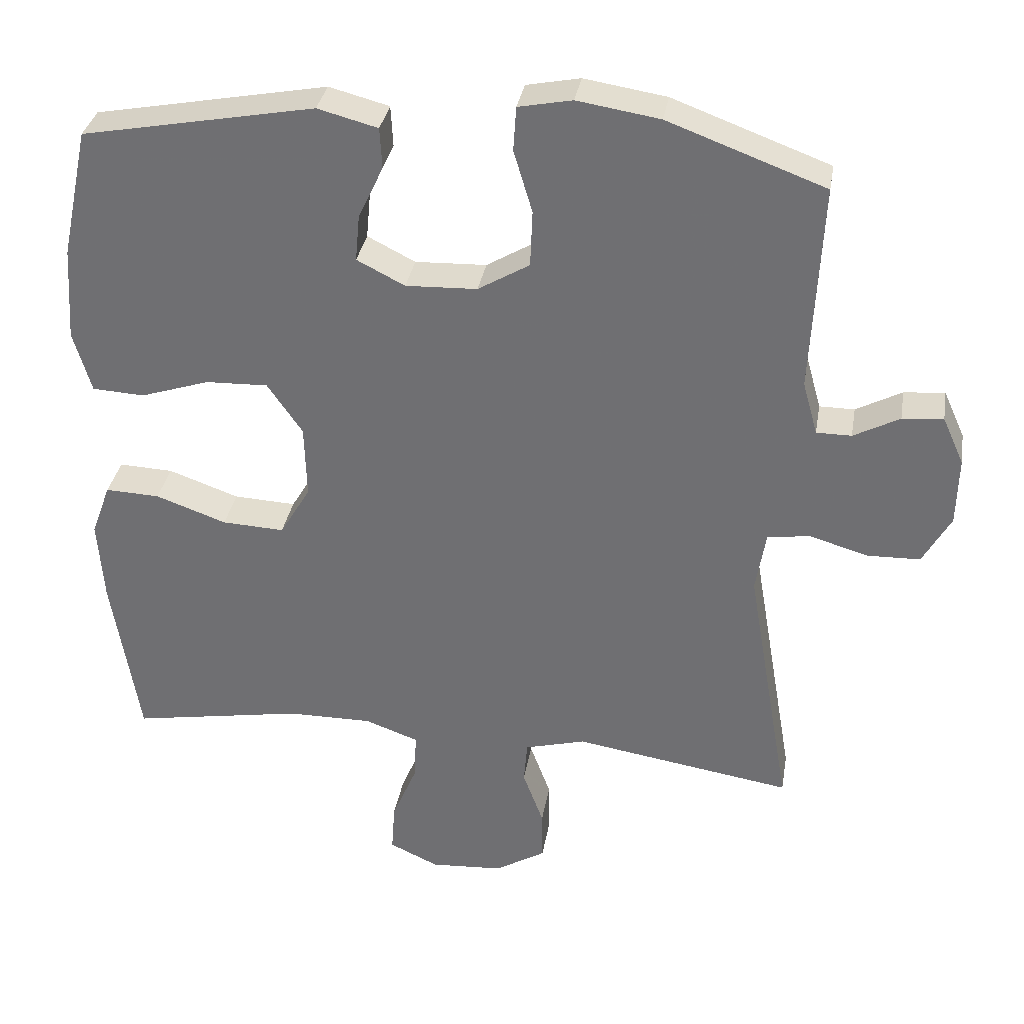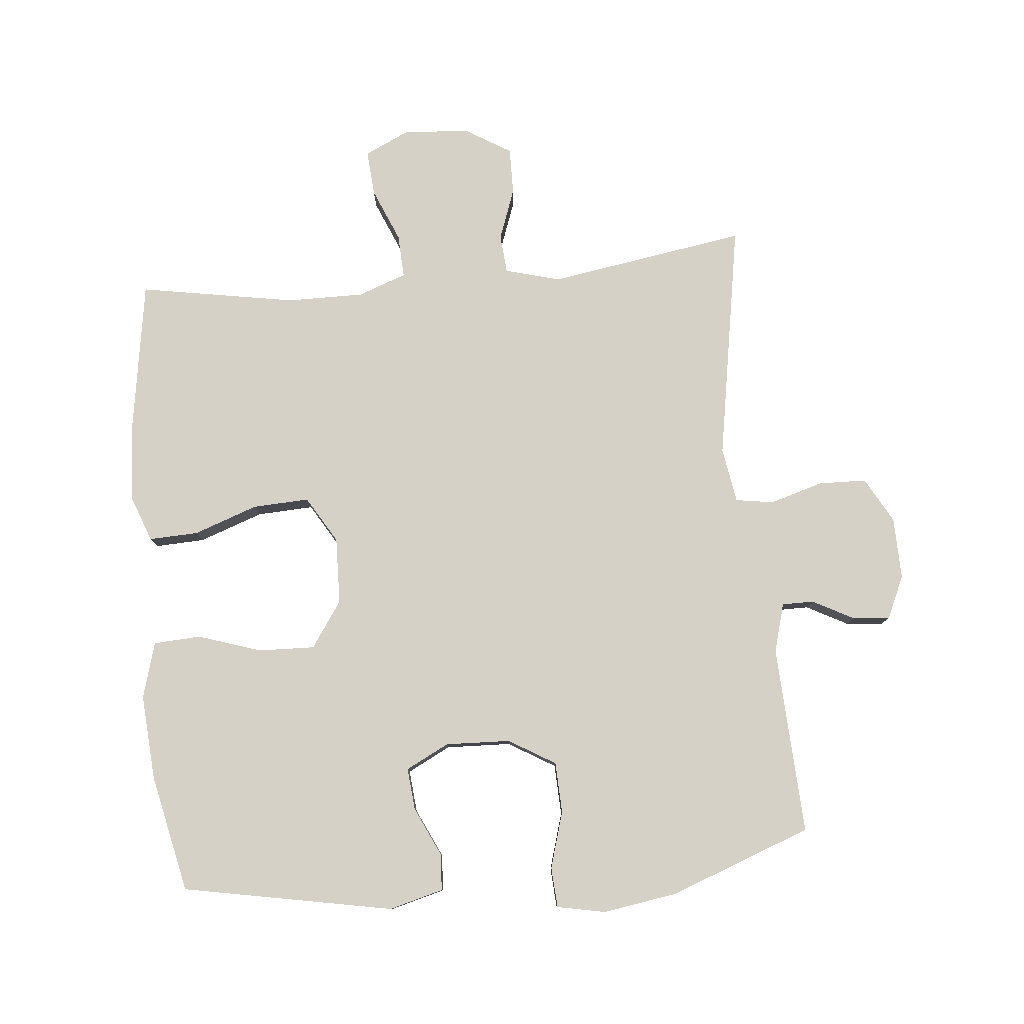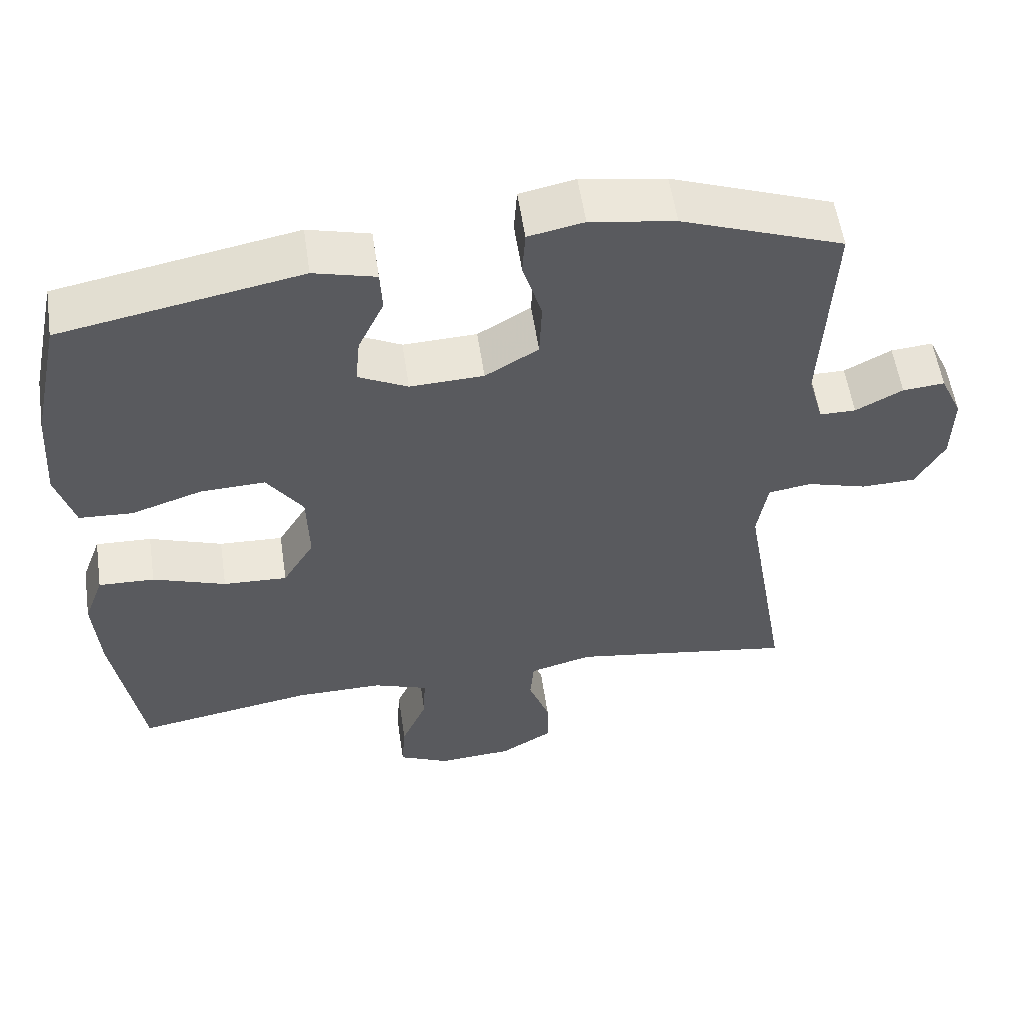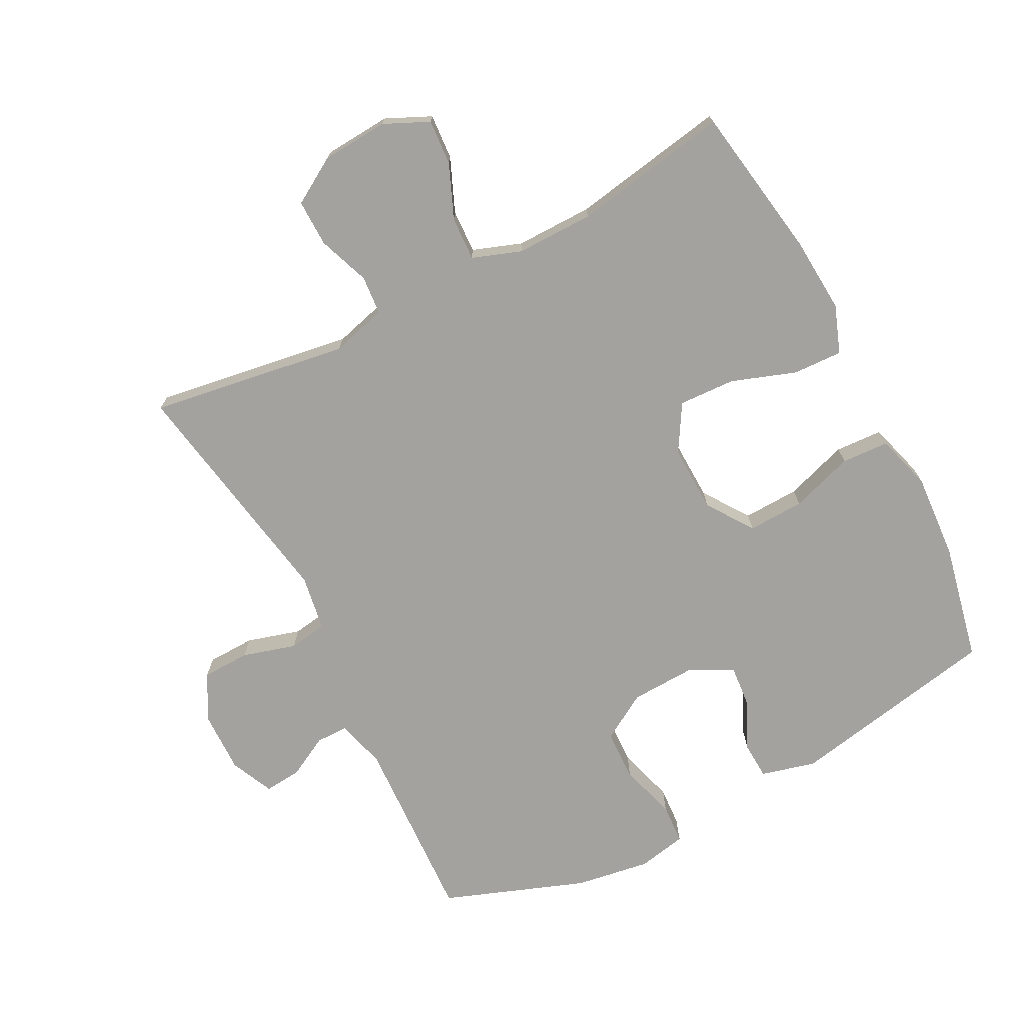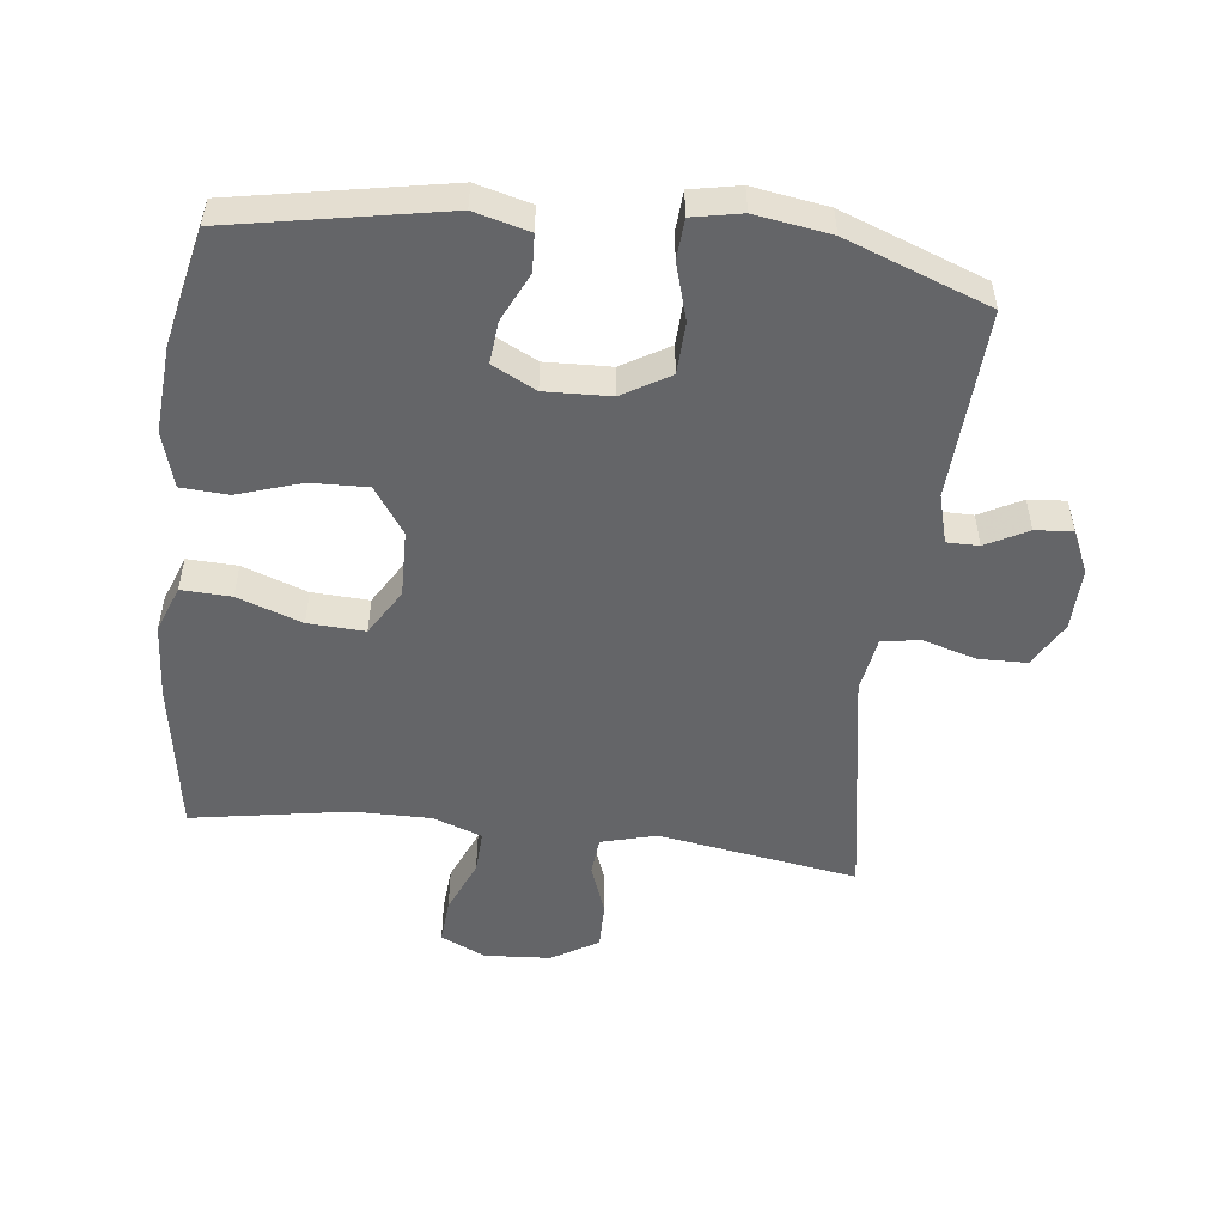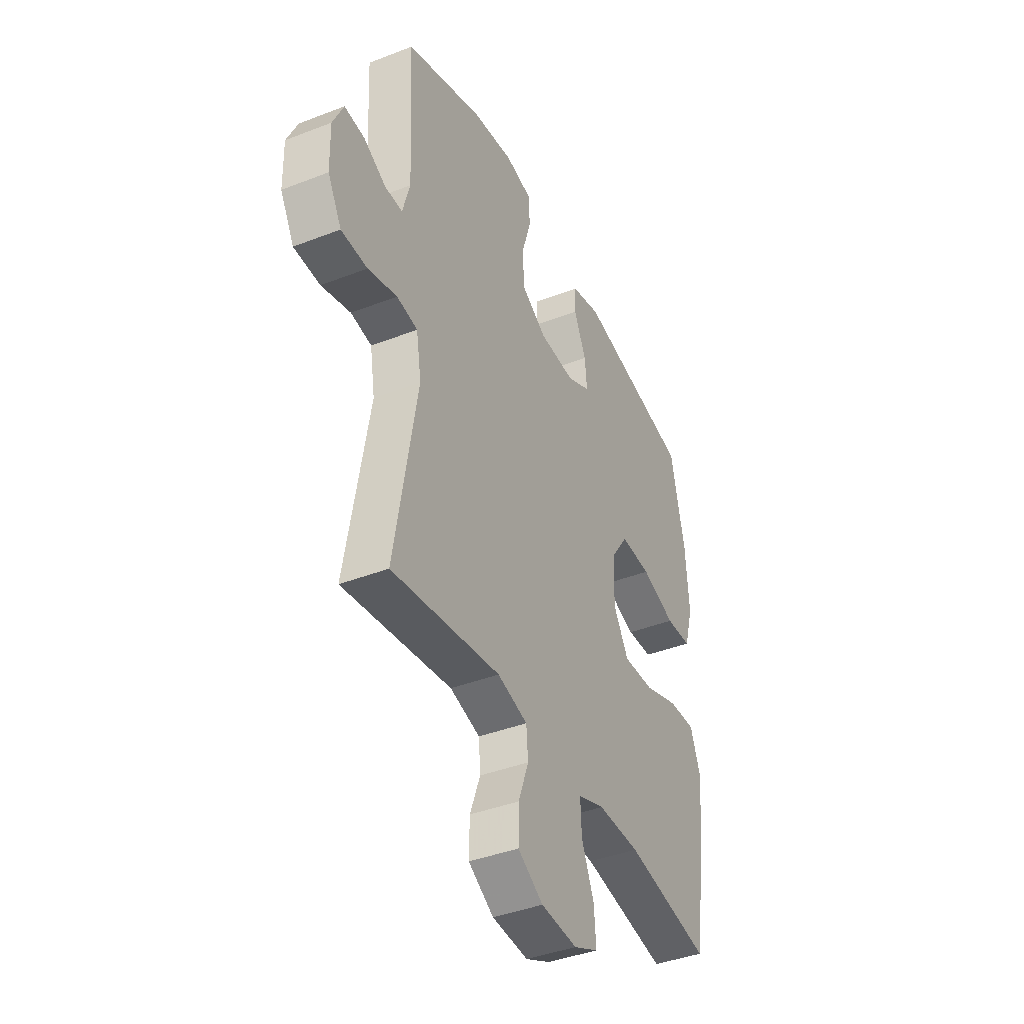
<metadata>
{"format":"obj","ext":"obj","renderer":"f3d","projection":"perspective","resolution":1024,"background":"white","views":[{"elev":33.8,"azim":9.6,"up":"+Z"},{"elev":79.7,"azim":-5.4,"up":"+Y"},{"elev":56.2,"azim":-8.4,"up":"+Z"},{"elev":-72.6,"azim":-152.5,"up":"+Y"},{"elev":-51.6,"azim":-6.9,"up":"+Y"},{"elev":-40.8,"azim":115.4,"up":"+Z"}]}
</metadata>
<code>
v 0.5 0.07 0.5
v 0.486 0.07 0.208
v 0.507 0.07 0.133
v 0.556 0.07 0.133
v 0.62 0.07 0.167
v 0.677 0.07 0.172
v 0.707 0.07 0.106
v 0.705 0.07 0.01
v 0.666 0.07 -0.06
v 0.592 0.07 -0.062
v 0.51 0.07 -0.038
v 0.451 0.07 -0.047
v 0.437 0.07 -0.133
v 0.5 0.07 -0.5
v 0.194 0.07 -0.452
v 0.109 0.07 -0.475
v 0.104 0.07 -0.535
v 0.133 0.07 -0.614
v 0.134 0.07 -0.686
v 0.063 0.07 -0.729
v -0.039 0.07 -0.736
v -0.108 0.07 -0.704
v -0.103 0.07 -0.634
v -0.068 0.07 -0.551
v -0.065 0.07 -0.484
v -0.14 0.07 -0.457
v -0.259 0.07 -0.458
v -0.5 0.07 -0.5
v -0.538 0.07 -0.262
v -0.546 0.07 -0.146
v -0.519 0.07 -0.073
v -0.443 0.07 -0.076
v -0.344 0.07 -0.111
v -0.257 0.07 -0.115
v -0.214 0.07 -0.043
v -0.217 0.07 0.06
v -0.266 0.07 0.131
v -0.353 0.07 0.128
v -0.45 0.07 0.096
v -0.523 0.07 0.1
v -0.548 0.07 0.186
v -0.539 0.07 0.318
v -0.5 0.07 0.5
v -0.175 0.07 0.562
v -0.091 0.07 0.54
v -0.088 0.07 0.483
v -0.123 0.07 0.408
v -0.129 0.07 0.343
v -0.062 0.07 0.309
v 0.038 0.07 0.313
v 0.11 0.07 0.356
v 0.113 0.07 0.435
v 0.087 0.07 0.522
v 0.091 0.07 0.584
v 0.166 0.07 0.599
v 0.281 0.07 0.581
v 0.5 0 0.5
v 0.486 0 0.208
v 0.507 0 0.133
v 0.556 0 0.133
v 0.62 0 0.167
v 0.677 0 0.172
v 0.707 0 0.106
v 0.705 0 0.01
v 0.666 0 -0.06
v 0.592 0 -0.062
v 0.51 0 -0.038
v 0.451 0 -0.047
v 0.437 0 -0.133
v 0.5 0 -0.5
v 0.194 0 -0.452
v 0.109 0 -0.475
v 0.104 0 -0.535
v 0.133 0 -0.614
v 0.134 0 -0.686
v 0.063 0 -0.729
v -0.039 0 -0.736
v -0.108 0 -0.704
v -0.103 0 -0.634
v -0.068 0 -0.551
v -0.065 0 -0.484
v -0.14 0 -0.457
v -0.259 0 -0.458
v -0.5 0 -0.5
v -0.538 0 -0.262
v -0.546 0 -0.146
v -0.519 0 -0.073
v -0.443 0 -0.076
v -0.344 0 -0.111
v -0.257 0 -0.115
v -0.214 0 -0.043
v -0.217 0 0.06
v -0.266 0 0.131
v -0.353 0 0.128
v -0.45 0 0.096
v -0.523 0 0.1
v -0.548 0 0.186
v -0.539 0 0.318
v -0.5 0 0.5
v -0.175 0 0.562
v -0.091 0 0.54
v -0.088 0 0.483
v -0.123 0 0.408
v -0.129 0 0.343
v -0.062 0 0.309
v 0.038 0 0.313
v 0.11 0 0.356
v 0.113 0 0.435
v 0.087 0 0.522
v 0.091 0 0.584
v 0.166 0 0.599
v 0.281 0 0.581
f 55 56 1 2
f 52 53 54 55
f 51 52 55 2
f 50 51 2 3
f 49 50 3
f 44 45 46 47
f 44 47 48
f 43 44 48
f 42 43 48 49
f 38 39 40 41
f 37 38 41 42
f 30 31 32 33
f 30 33 34
f 27 28 29 30
f 26 27 30 34
f 25 26 34 35
f 21 22 23 24
f 21 24 25
f 20 21 25
f 17 18 19 20
f 16 17 20 25
f 15 16 25 35
f 13 14 15 35
f 8 9 10 11
f 8 11 12
f 7 8 12
f 4 5 6 7
f 3 4 7 12
f 37 42 49 3
f 12 13 35 36
f 3 12 36 37
f 58 57 112 111
f 111 110 109 108
f 58 111 108 107
f 59 58 107 106
f 59 106 105
f 103 102 101 100
f 104 103 100
f 104 100 99
f 105 104 99 98
f 97 96 95 94
f 98 97 94 93
f 89 88 87 86
f 90 89 86
f 86 85 84 83
f 90 86 83 82
f 91 90 82 81
f 80 79 78 77
f 81 80 77
f 81 77 76
f 76 75 74 73
f 81 76 73 72
f 91 81 72 71
f 91 71 70 69
f 67 66 65 64
f 68 67 64
f 68 64 63
f 63 62 61 60
f 68 63 60 59
f 59 105 98 93
f 92 91 69 68
f 93 92 68 59
f 1 57 58 2
f 2 58 59 3
f 3 59 60 4
f 4 60 61 5
f 5 61 62 6
f 6 62 63 7
f 7 63 64 8
f 8 64 65 9
f 9 65 66 10
f 10 66 67 11
f 11 67 68 12
f 12 68 69 13
f 13 69 70 14
f 14 70 71 15
f 15 71 72 16
f 16 72 73 17
f 17 73 74 18
f 18 74 75 19
f 19 75 76 20
f 20 76 77 21
f 21 77 78 22
f 22 78 79 23
f 23 79 80 24
f 24 80 81 25
f 25 81 82 26
f 26 82 83 27
f 27 83 84 28
f 28 84 85 29
f 29 85 86 30
f 30 86 87 31
f 31 87 88 32
f 32 88 89 33
f 33 89 90 34
f 34 90 91 35
f 35 91 92 36
f 36 92 93 37
f 37 93 94 38
f 38 94 95 39
f 39 95 96 40
f 40 96 97 41
f 41 97 98 42
f 42 98 99 43
f 43 99 100 44
f 44 100 101 45
f 45 101 102 46
f 46 102 103 47
f 47 103 104 48
f 48 104 105 49
f 49 105 106 50
f 50 106 107 51
f 51 107 108 52
f 52 108 109 53
f 53 109 110 54
f 54 110 111 55
f 55 111 112 56
f 56 112 57 1

</code>
